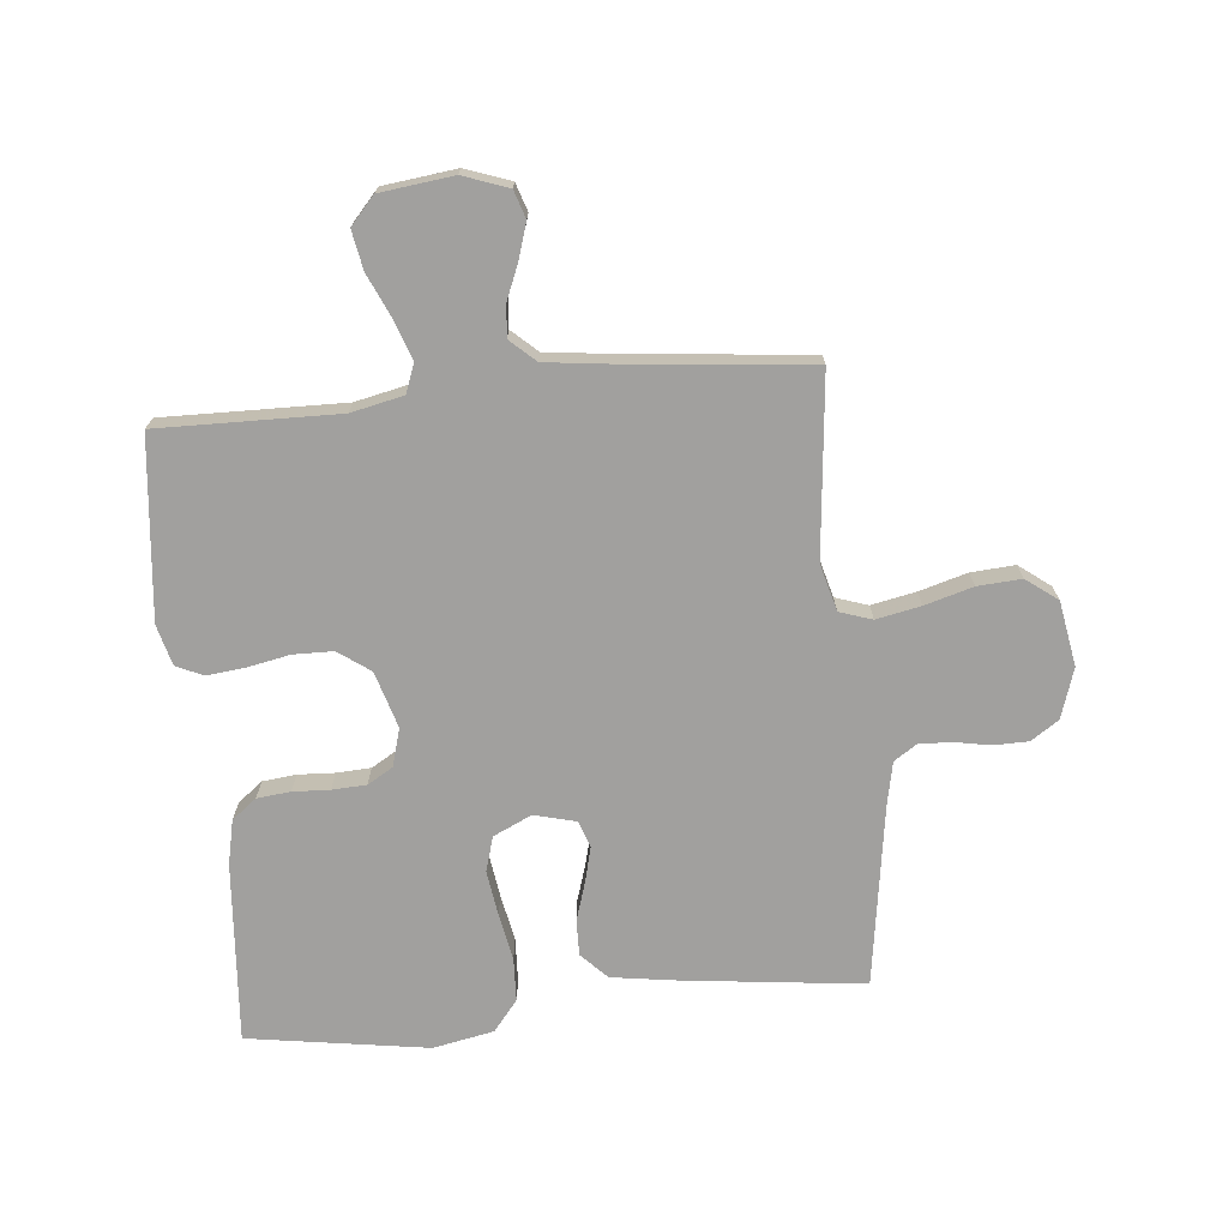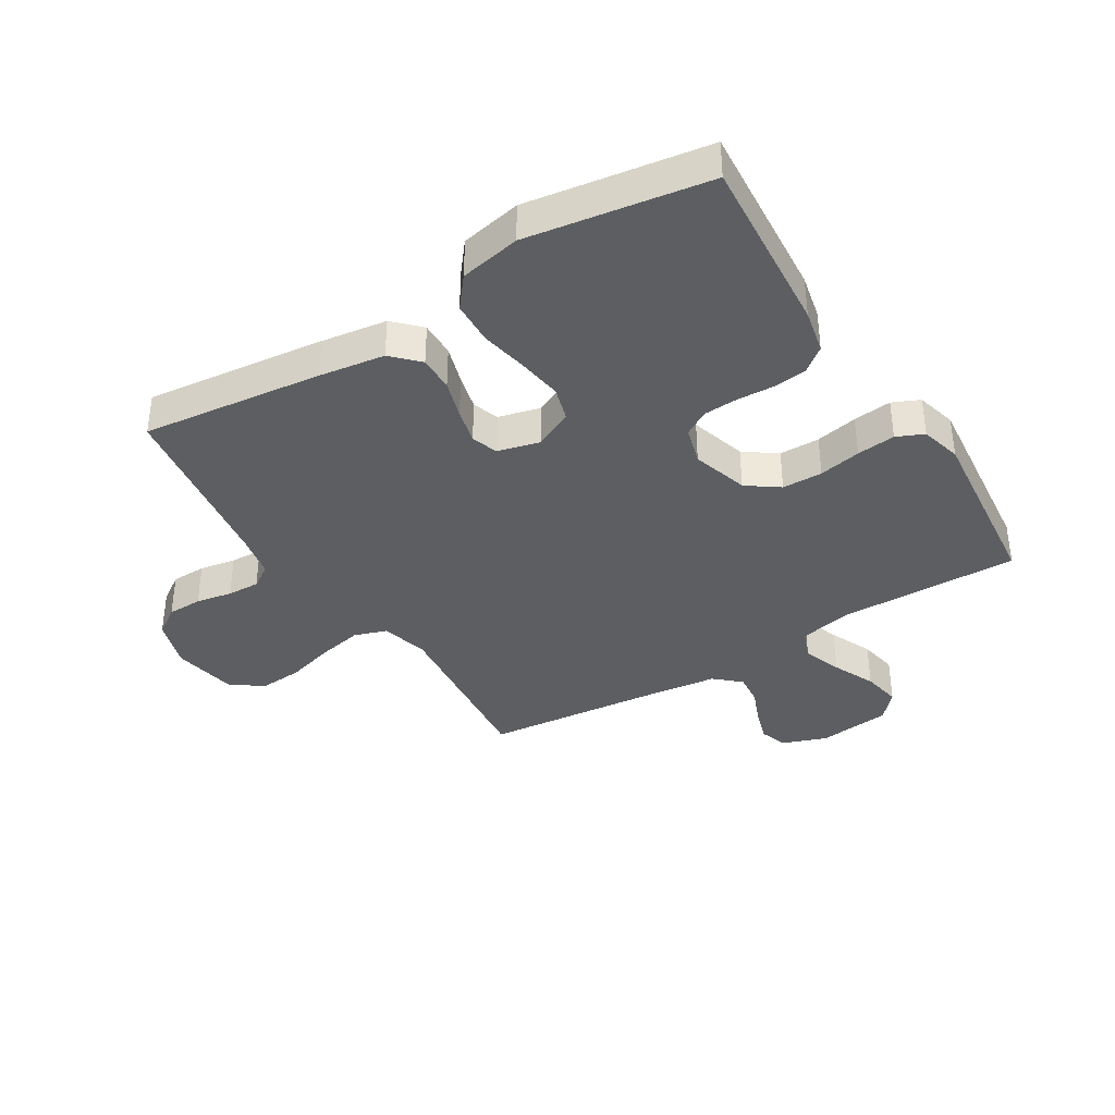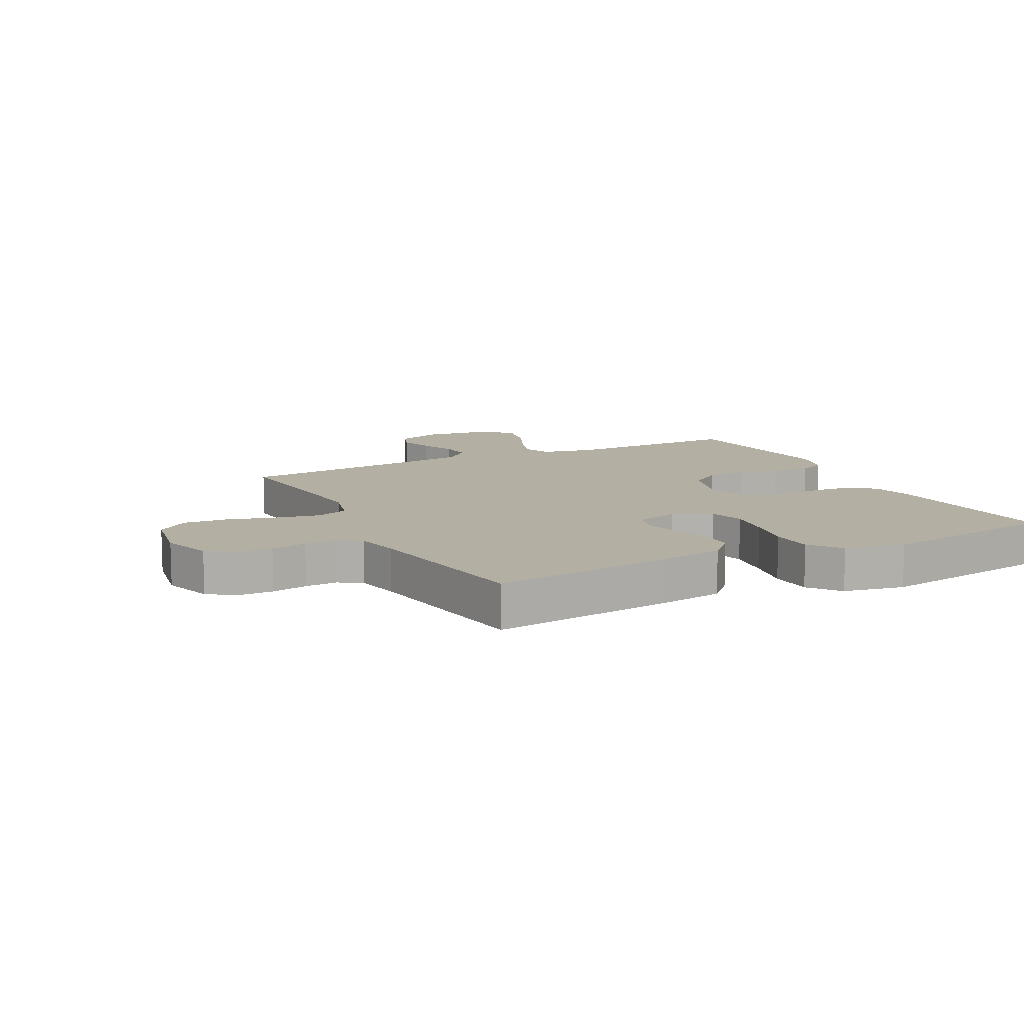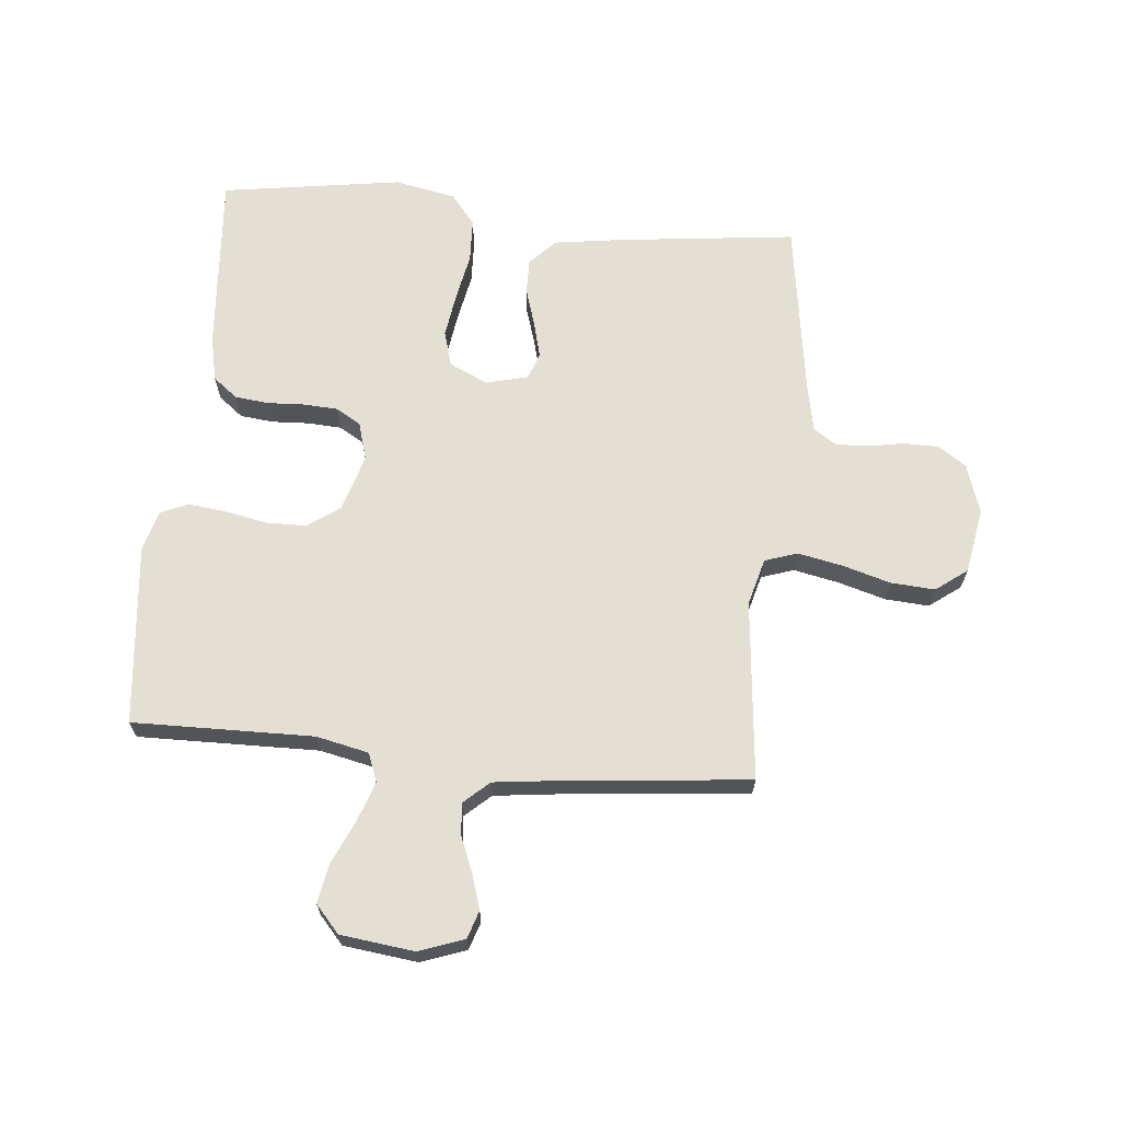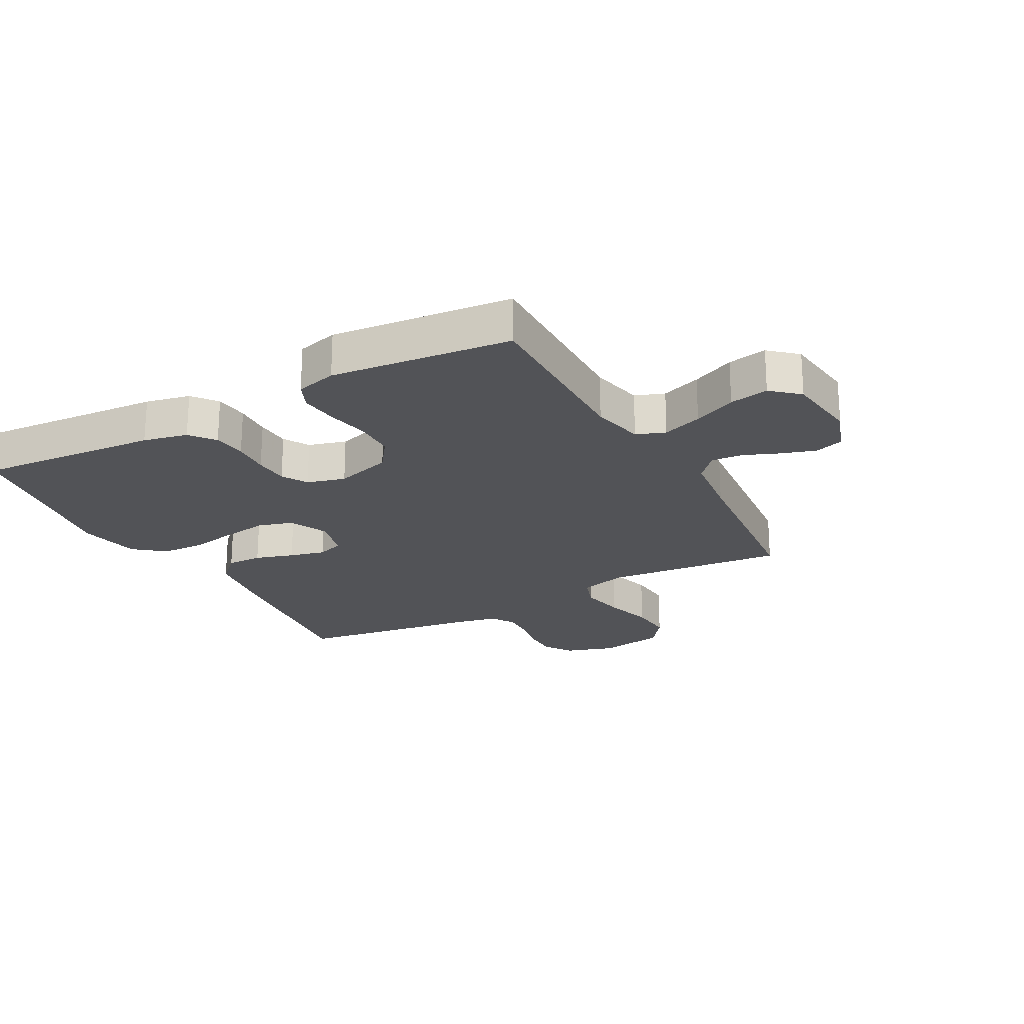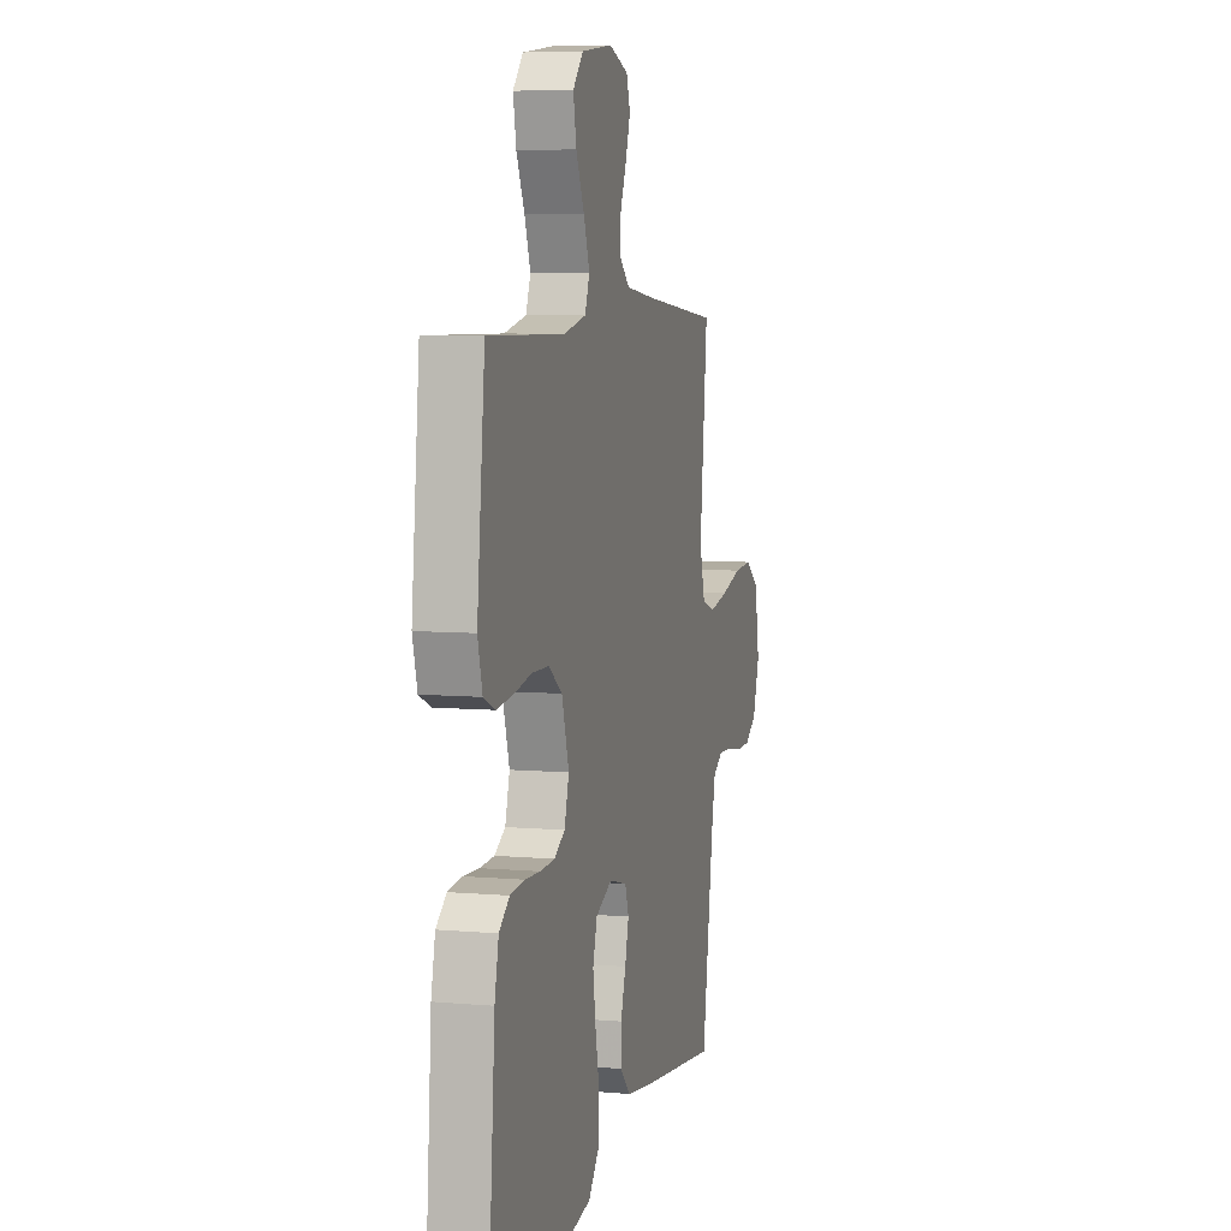
<metadata>
{"format":"obj","ext":"obj","renderer":"f3d","projection":"perspective","resolution":1024,"background":"white","views":[{"elev":-71.8,"azim":5.5,"up":"+Y"},{"elev":-37.4,"azim":-148.3,"up":"+Y"},{"elev":11.1,"azim":153.0,"up":"+Y"},{"elev":66.5,"azim":5.5,"up":"+Y"},{"elev":-22.4,"azim":-61.3,"up":"+Y"},{"elev":6.7,"azim":-75.3,"up":"+Z"}]}
</metadata>
<code>
v 0.5 0.07 0.5
v 0.47 0.07 0.2
v 0.491 0.07 0.122
v 0.545 0.07 0.104
v 0.619 0.07 0.119
v 0.699 0.07 0.142
v 0.772 0.07 0.147
v 0.824 0.07 0.108
v 0.843 0.07 0
v 0.816 0.07 -0.083
v 0.77 0.07 -0.114
v 0.712 0.07 -0.115
v 0.652 0.07 -0.104
v 0.598 0.07 -0.102
v 0.56 0.07 -0.127
v 0.545 0.07 -0.2
v 0.5 0.07 -0.5
v 0.2 0.07 -0.465
v 0.091 0.07 -0.449
v 0.049 0.07 -0.406
v 0.05 0.07 -0.347
v 0.07 0.07 -0.283
v 0.085 0.07 -0.224
v 0.07 0.07 -0.18
v 0 0.07 -0.162
v -0.064 0.07 -0.192
v -0.081 0.07 -0.25
v -0.07 0.07 -0.325
v -0.055 0.07 -0.403
v -0.058 0.07 -0.475
v -0.099 0.07 -0.526
v -0.2 0.07 -0.546
v -0.5 0.07 -0.5
v -0.477 0.07 -0.2
v -0.461 0.07 -0.126
v -0.42 0.07 -0.094
v -0.364 0.07 -0.088
v -0.303 0.07 -0.091
v -0.246 0.07 -0.088
v -0.204 0.07 -0.063
v -0.186 0.07 0
v -0.214 0.07 0.094
v -0.267 0.07 0.132
v -0.334 0.07 0.133
v -0.404 0.07 0.119
v -0.468 0.07 0.112
v -0.513 0.07 0.132
v -0.531 0.07 0.2
v -0.5 0.07 0.5
v -0.2 0.07 0.495
v -0.113 0.07 0.514
v -0.095 0.07 0.562
v -0.118 0.07 0.628
v -0.15 0.07 0.699
v -0.162 0.07 0.764
v -0.122 0.07 0.809
v 0 0.07 0.824
v 0.075 0.07 0.797
v 0.09 0.07 0.751
v 0.072 0.07 0.694
v 0.048 0.07 0.635
v 0.043 0.07 0.582
v 0.085 0.07 0.544
v 0.2 0.07 0.53
v 0.5 0 0.5
v 0.47 0 0.2
v 0.491 0 0.122
v 0.545 0 0.104
v 0.619 0 0.119
v 0.699 0 0.142
v 0.772 0 0.147
v 0.824 0 0.108
v 0.843 0 0
v 0.816 0 -0.083
v 0.77 0 -0.114
v 0.712 0 -0.115
v 0.652 0 -0.104
v 0.598 0 -0.102
v 0.56 0 -0.127
v 0.545 0 -0.2
v 0.5 0 -0.5
v 0.2 0 -0.465
v 0.091 0 -0.449
v 0.049 0 -0.406
v 0.05 0 -0.347
v 0.07 0 -0.283
v 0.085 0 -0.224
v 0.07 0 -0.18
v 0 0 -0.162
v -0.064 0 -0.192
v -0.081 0 -0.25
v -0.07 0 -0.325
v -0.055 0 -0.403
v -0.058 0 -0.475
v -0.099 0 -0.526
v -0.2 0 -0.546
v -0.5 0 -0.5
v -0.477 0 -0.2
v -0.461 0 -0.126
v -0.42 0 -0.094
v -0.364 0 -0.088
v -0.303 0 -0.091
v -0.246 0 -0.088
v -0.204 0 -0.063
v -0.186 0 0
v -0.214 0 0.094
v -0.267 0 0.132
v -0.334 0 0.133
v -0.404 0 0.119
v -0.468 0 0.112
v -0.513 0 0.132
v -0.531 0 0.2
v -0.5 0 0.5
v -0.2 0 0.495
v -0.113 0 0.514
v -0.095 0 0.562
v -0.118 0 0.628
v -0.15 0 0.699
v -0.162 0 0.764
v -0.122 0 0.809
v 0 0 0.824
v 0.075 0 0.797
v 0.09 0 0.751
v 0.072 0 0.694
v 0.048 0 0.635
v 0.043 0 0.582
v 0.085 0 0.544
v 0.2 0 0.53
f 58 59 60 61
f 56 57 58 61
f 56 61 62
f 53 54 55 56
f 52 53 56 62
f 51 52 62 63
f 47 48 49 50
f 44 45 46 47
f 44 47 50 51
f 35 36 37 38
f 35 38 39
f 34 35 39
f 33 34 39
f 32 33 39 40
f 28 29 30 31
f 27 28 31 32
f 26 27 32 40
f 19 20 21 22
f 19 22 23
f 16 17 18 19
f 15 16 19 23
f 14 15 23 24
f 10 11 12 13
f 10 13 14
f 9 10 14
f 5 6 7 8
f 4 5 8 9
f 3 4 9 14
f 64 1 2
f 64 2 3
f 43 44 51 63
f 42 43 63 64
f 41 42 64 3
f 25 26 40 41
f 24 25 41
f 3 14 24 41
f 125 124 123 122
f 125 122 121 120
f 126 125 120
f 120 119 118 117
f 126 120 117 116
f 127 126 116 115
f 114 113 112 111
f 111 110 109 108
f 115 114 111 108
f 102 101 100 99
f 103 102 99
f 103 99 98
f 103 98 97
f 104 103 97 96
f 95 94 93 92
f 96 95 92 91
f 104 96 91 90
f 86 85 84 83
f 87 86 83
f 83 82 81 80
f 87 83 80 79
f 88 87 79 78
f 77 76 75 74
f 78 77 74
f 78 74 73
f 72 71 70 69
f 73 72 69 68
f 78 73 68 67
f 66 65 128
f 67 66 128
f 127 115 108 107
f 128 127 107 106
f 67 128 106 105
f 105 104 90 89
f 105 89 88
f 105 88 78 67
f 1 65 66 2
f 2 66 67 3
f 3 67 68 4
f 4 68 69 5
f 5 69 70 6
f 6 70 71 7
f 7 71 72 8
f 8 72 73 9
f 9 73 74 10
f 10 74 75 11
f 11 75 76 12
f 12 76 77 13
f 13 77 78 14
f 14 78 79 15
f 15 79 80 16
f 16 80 81 17
f 17 81 82 18
f 18 82 83 19
f 19 83 84 20
f 20 84 85 21
f 21 85 86 22
f 22 86 87 23
f 23 87 88 24
f 24 88 89 25
f 25 89 90 26
f 26 90 91 27
f 27 91 92 28
f 28 92 93 29
f 29 93 94 30
f 30 94 95 31
f 31 95 96 32
f 32 96 97 33
f 33 97 98 34
f 34 98 99 35
f 35 99 100 36
f 36 100 101 37
f 37 101 102 38
f 38 102 103 39
f 39 103 104 40
f 40 104 105 41
f 41 105 106 42
f 42 106 107 43
f 43 107 108 44
f 44 108 109 45
f 45 109 110 46
f 46 110 111 47
f 47 111 112 48
f 48 112 113 49
f 49 113 114 50
f 50 114 115 51
f 51 115 116 52
f 52 116 117 53
f 53 117 118 54
f 54 118 119 55
f 55 119 120 56
f 56 120 121 57
f 57 121 122 58
f 58 122 123 59
f 59 123 124 60
f 60 124 125 61
f 61 125 126 62
f 62 126 127 63
f 63 127 128 64
f 64 128 65 1

</code>
